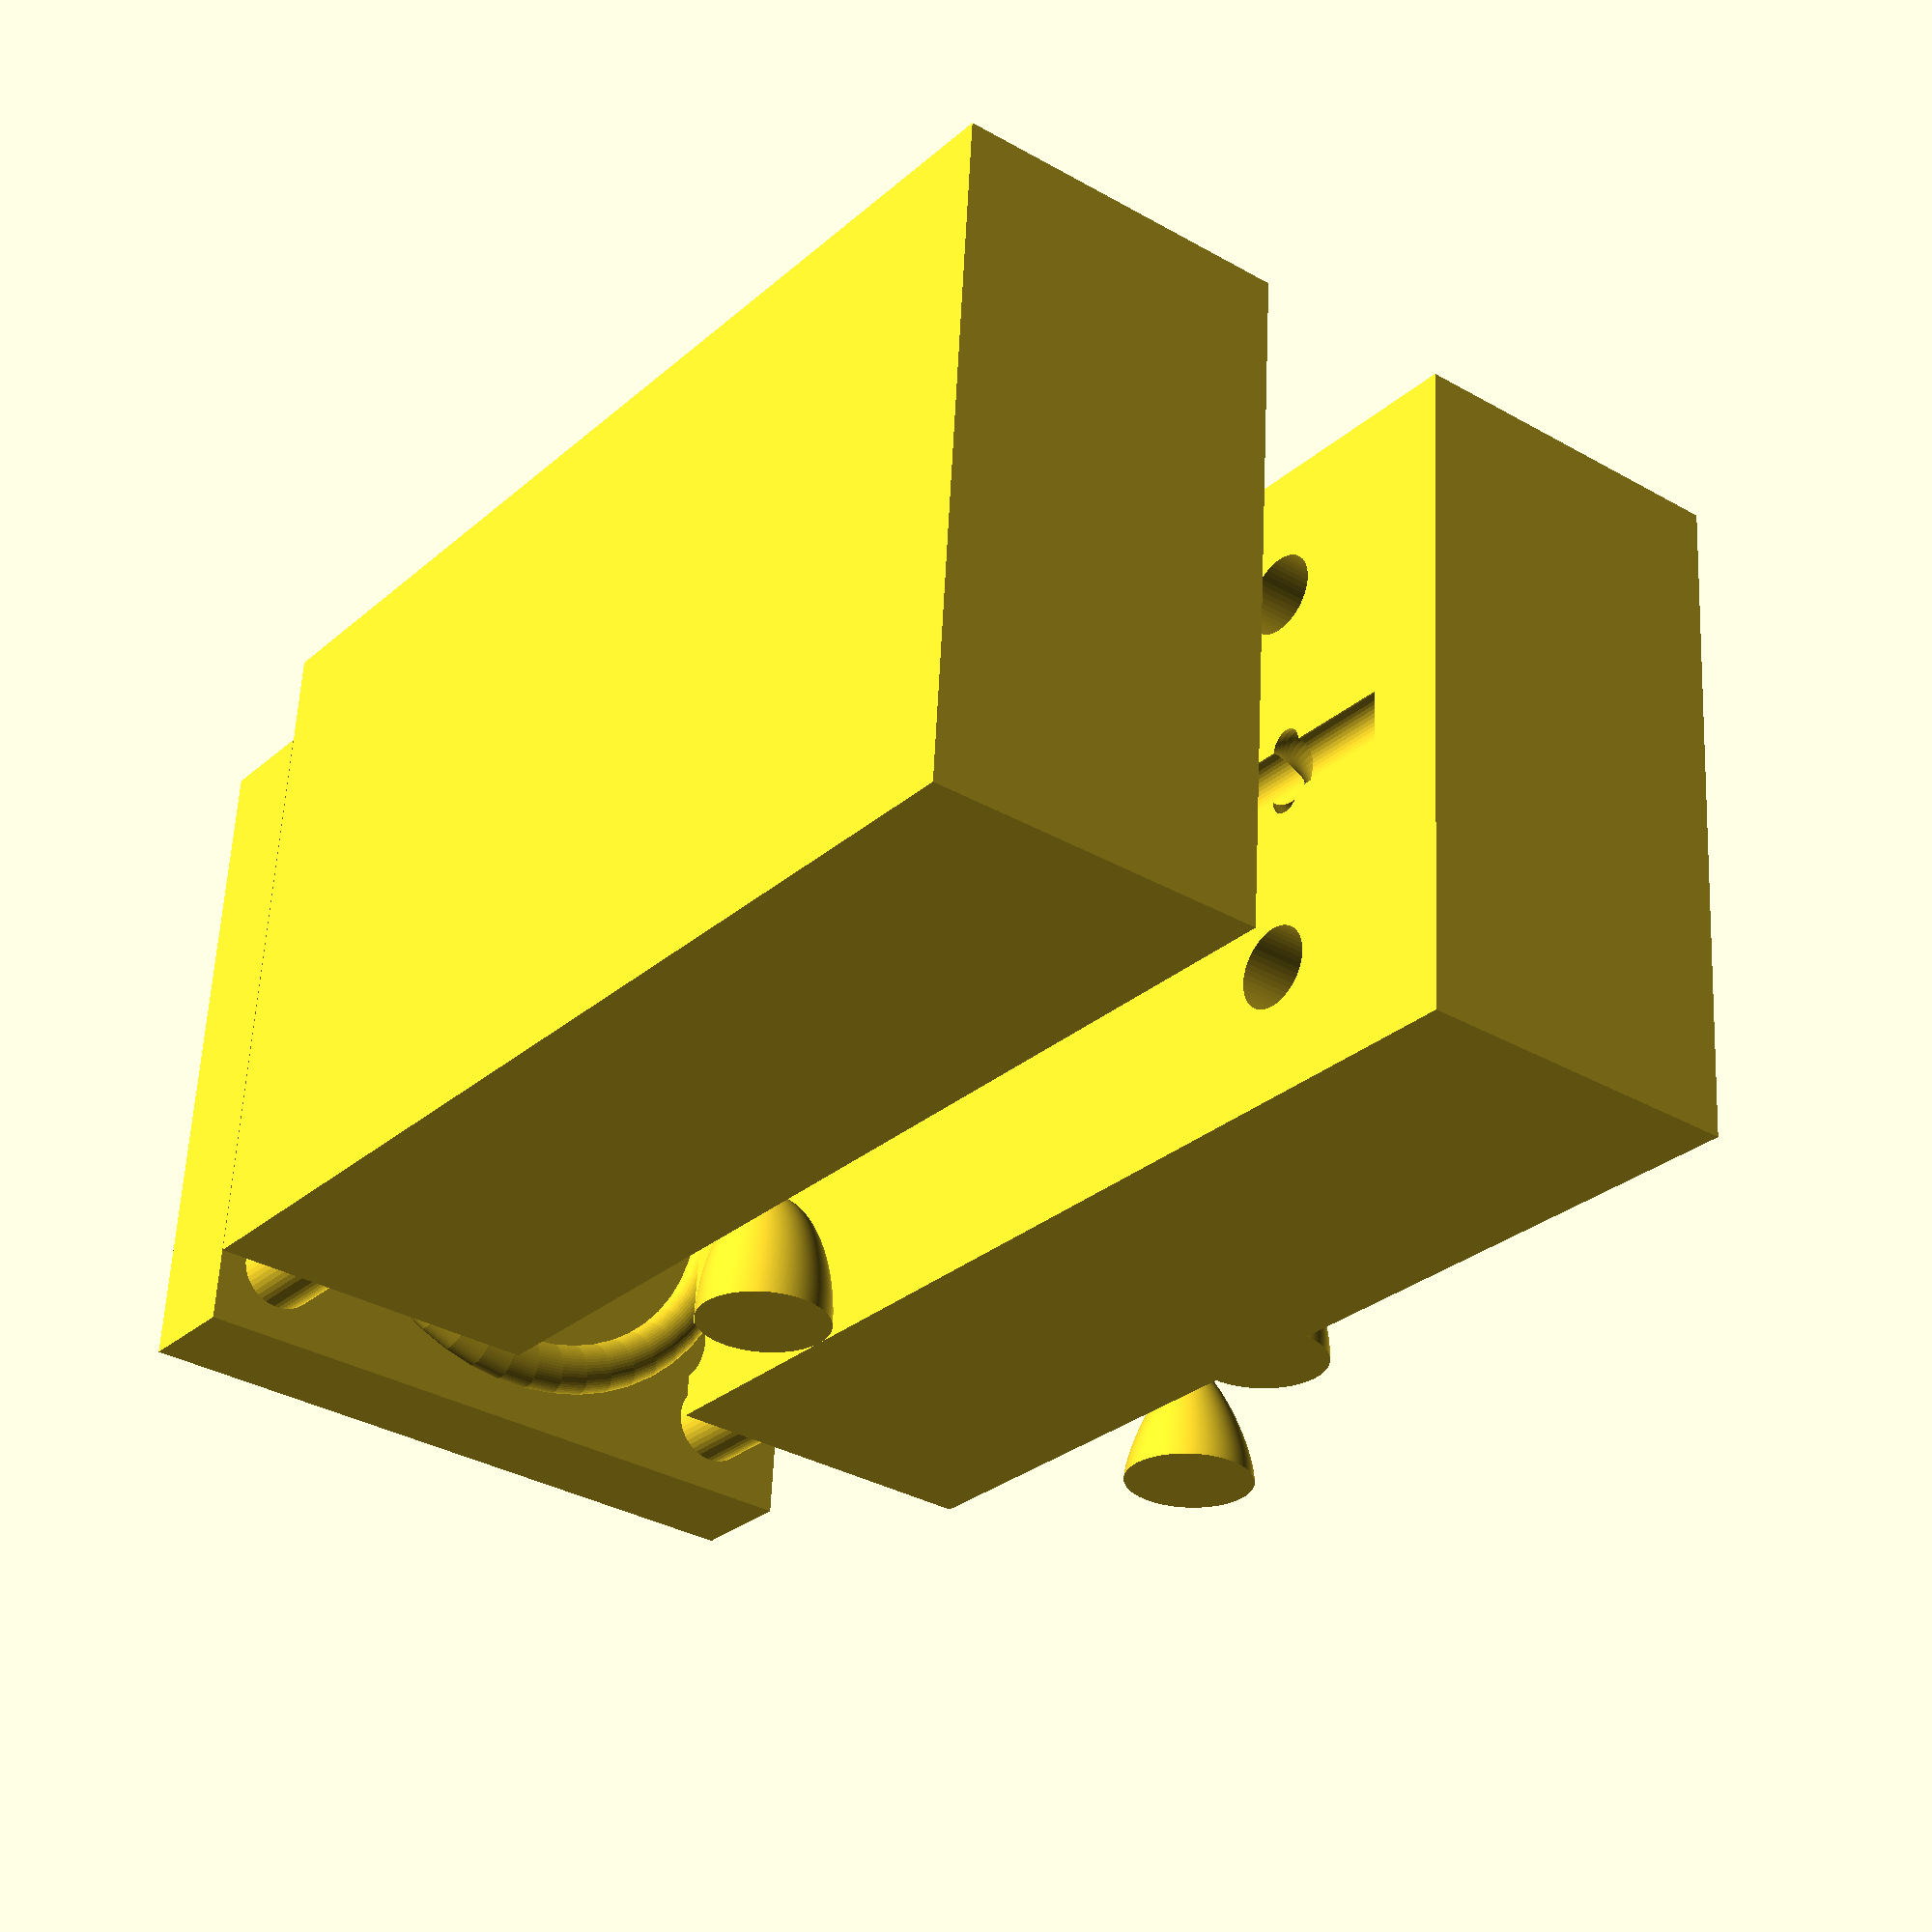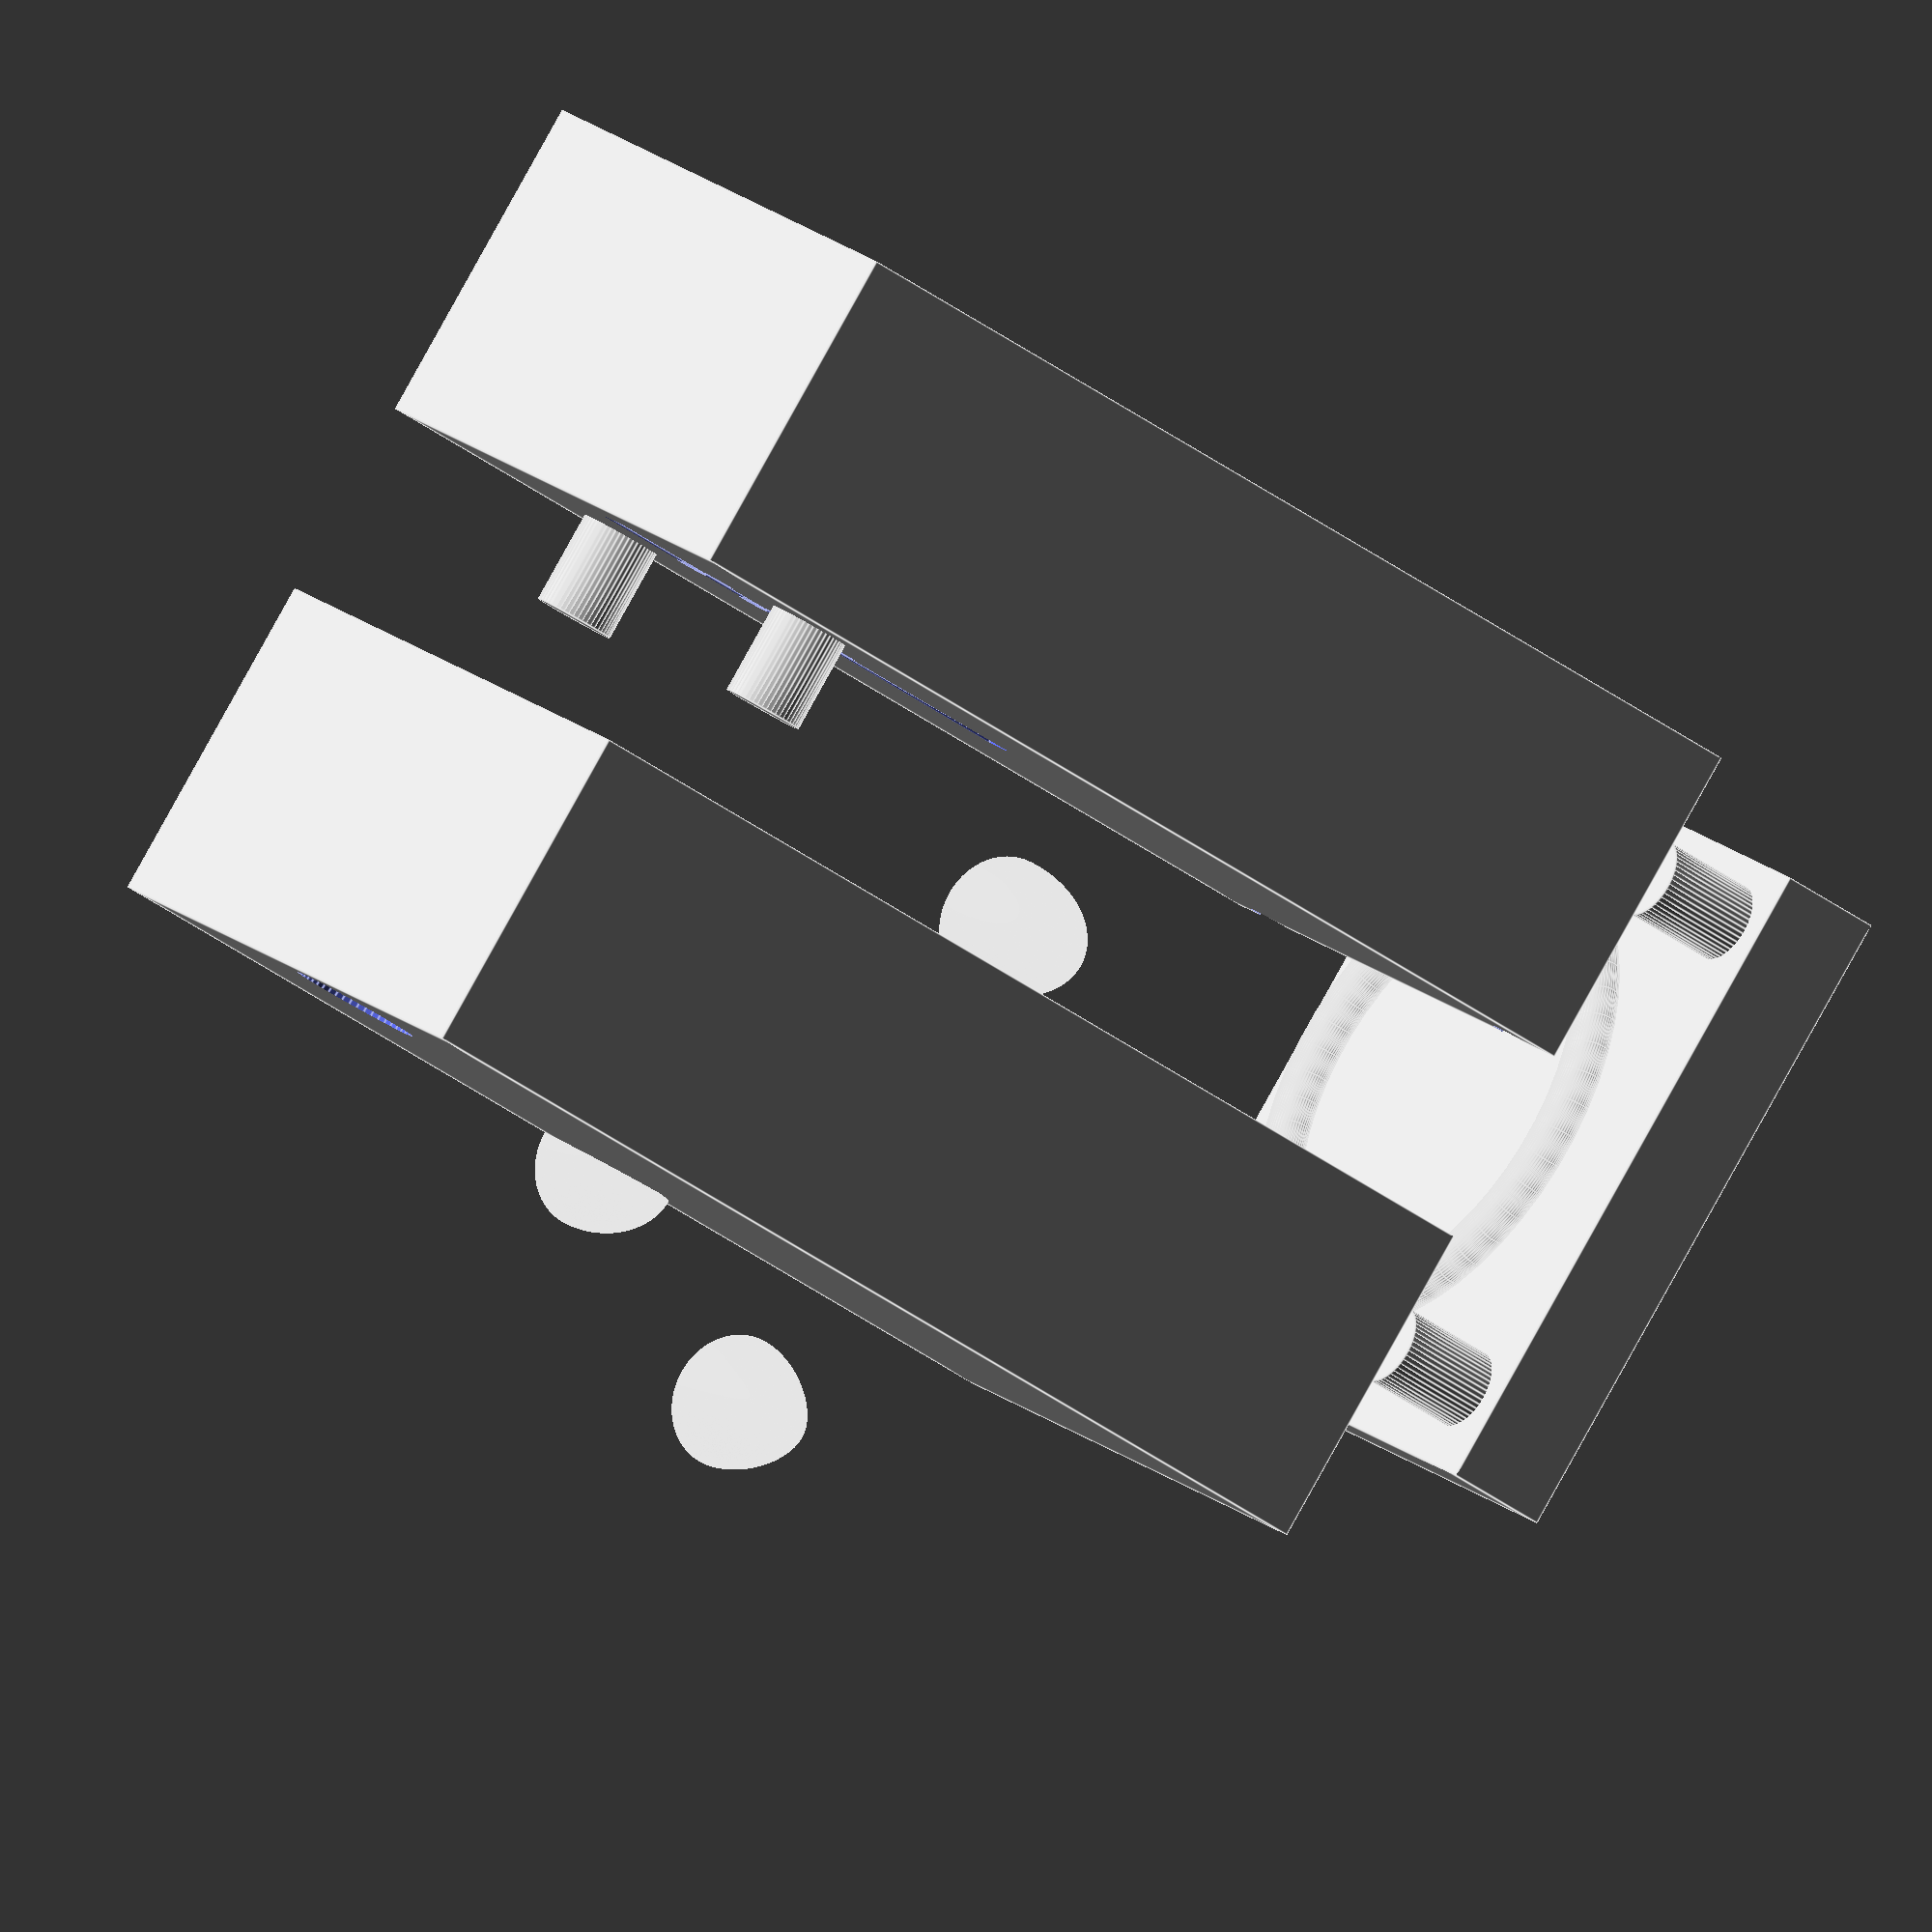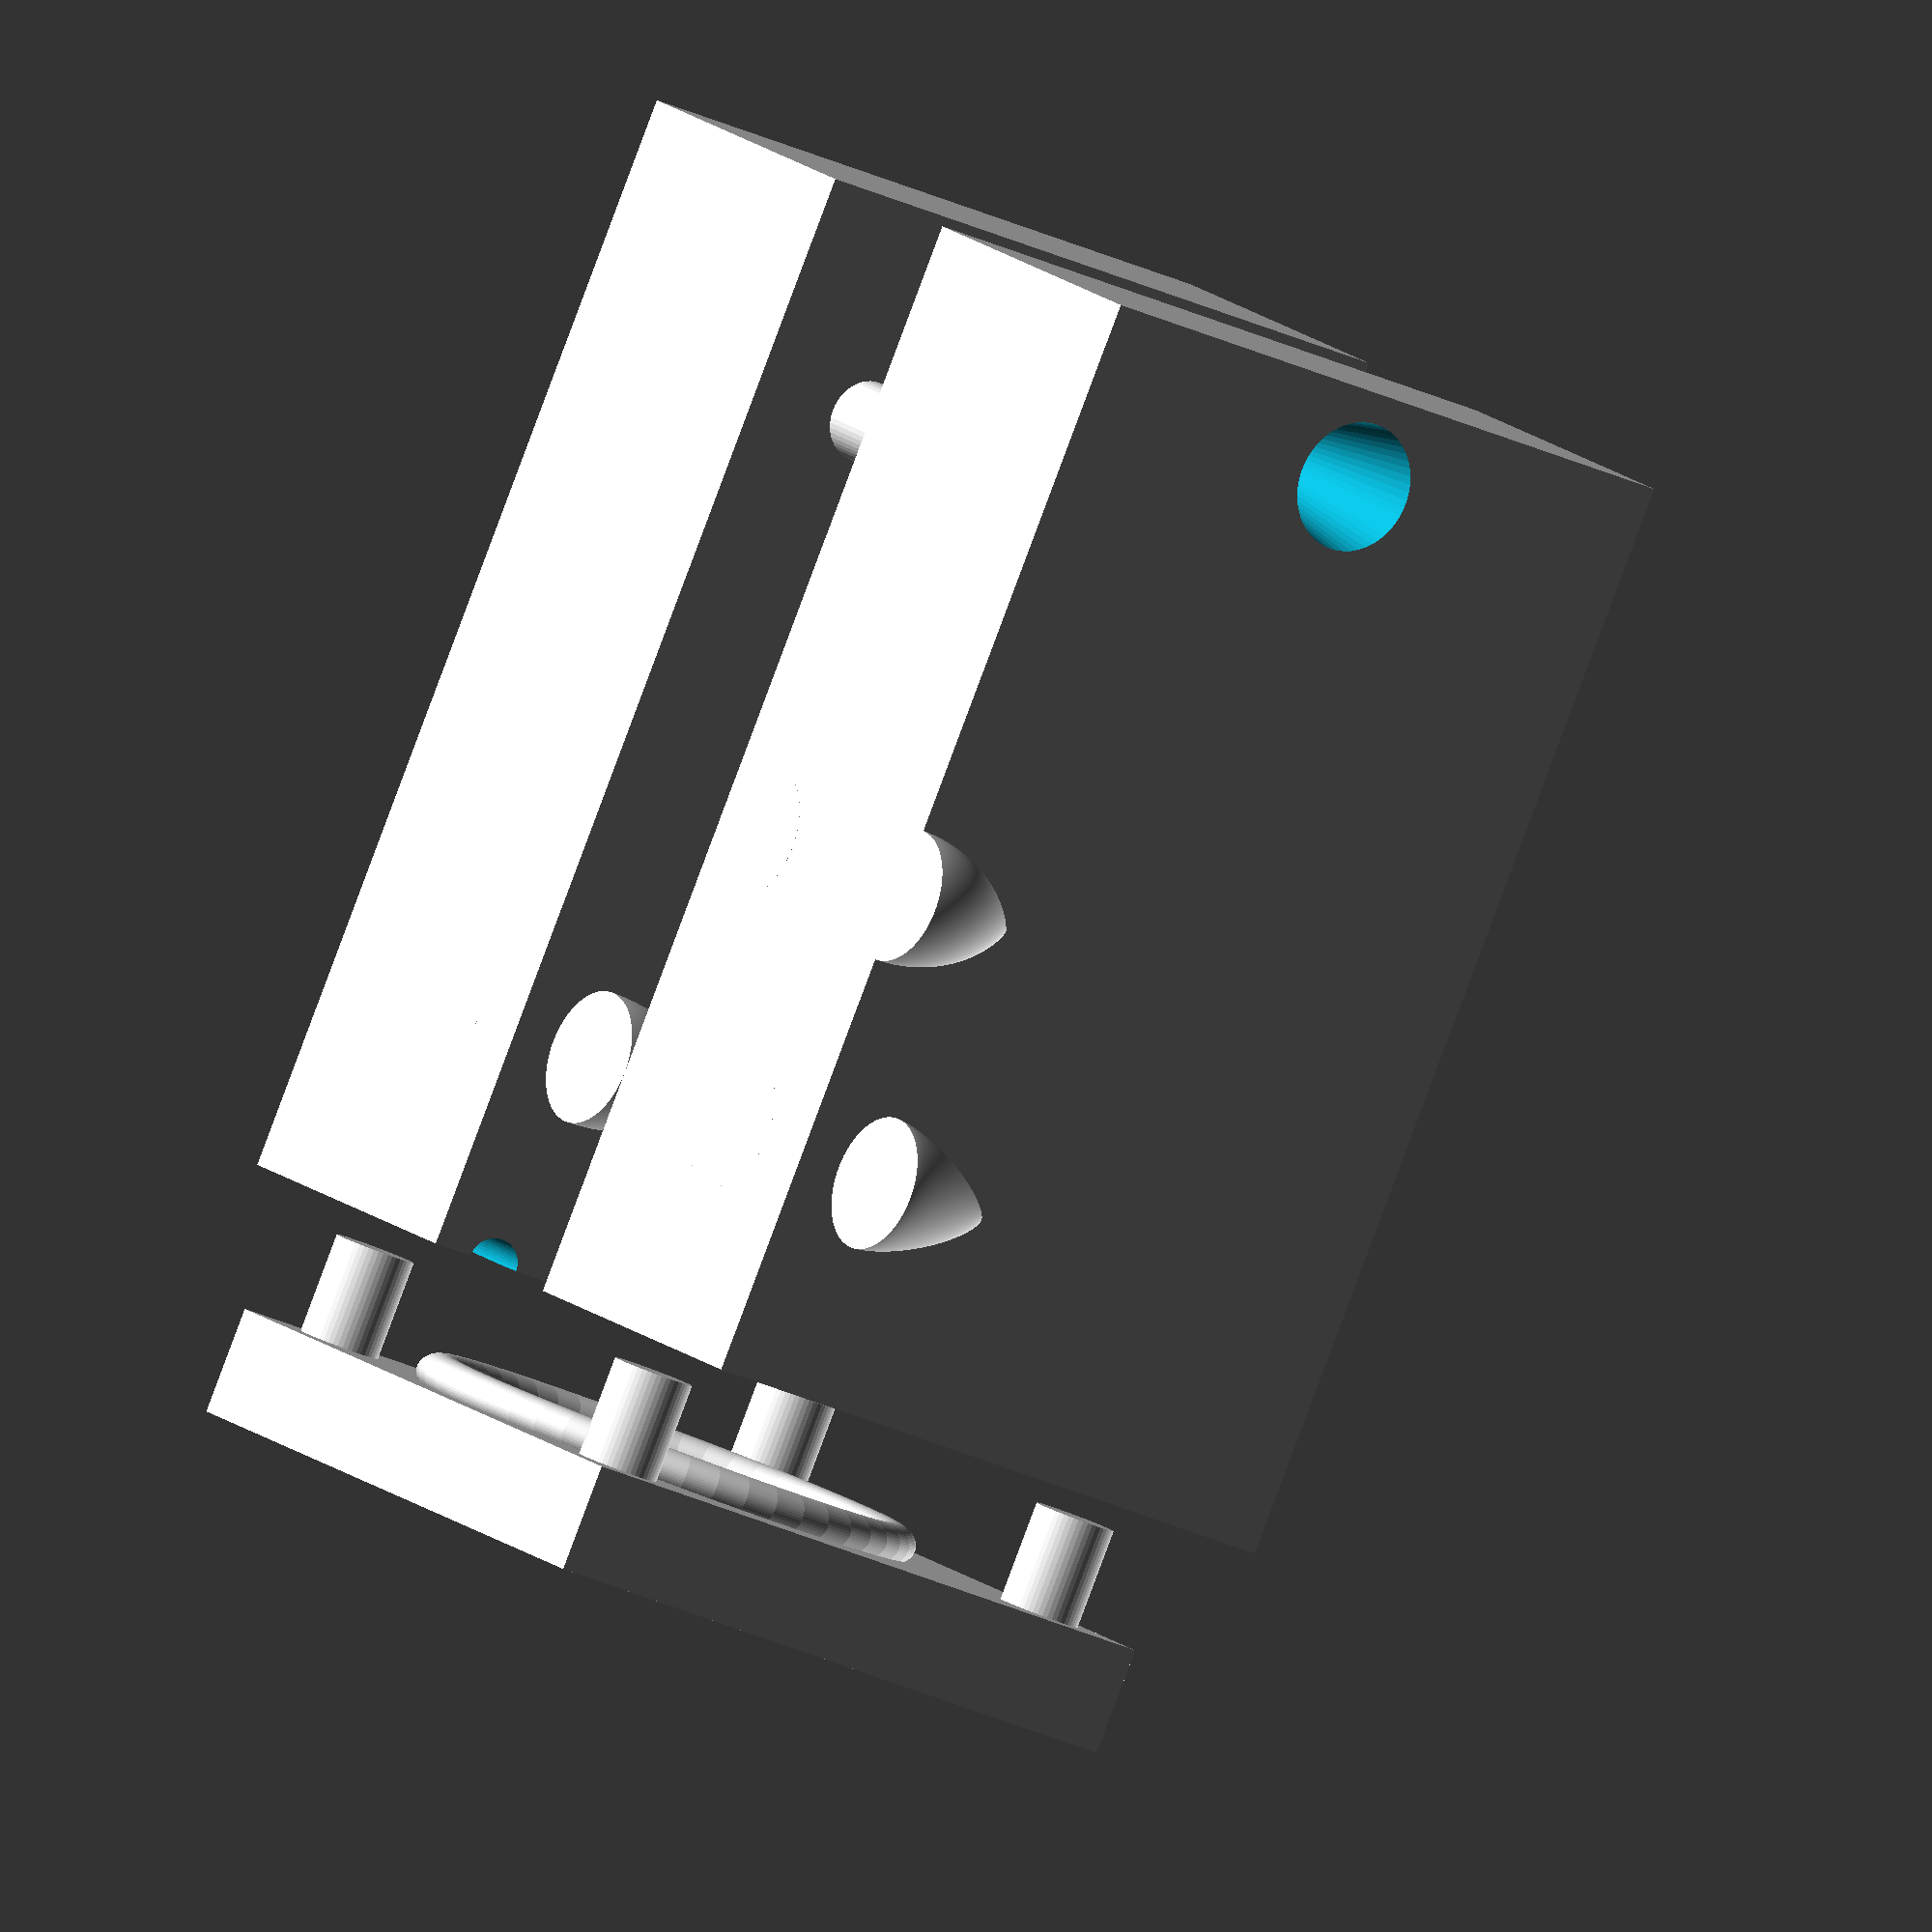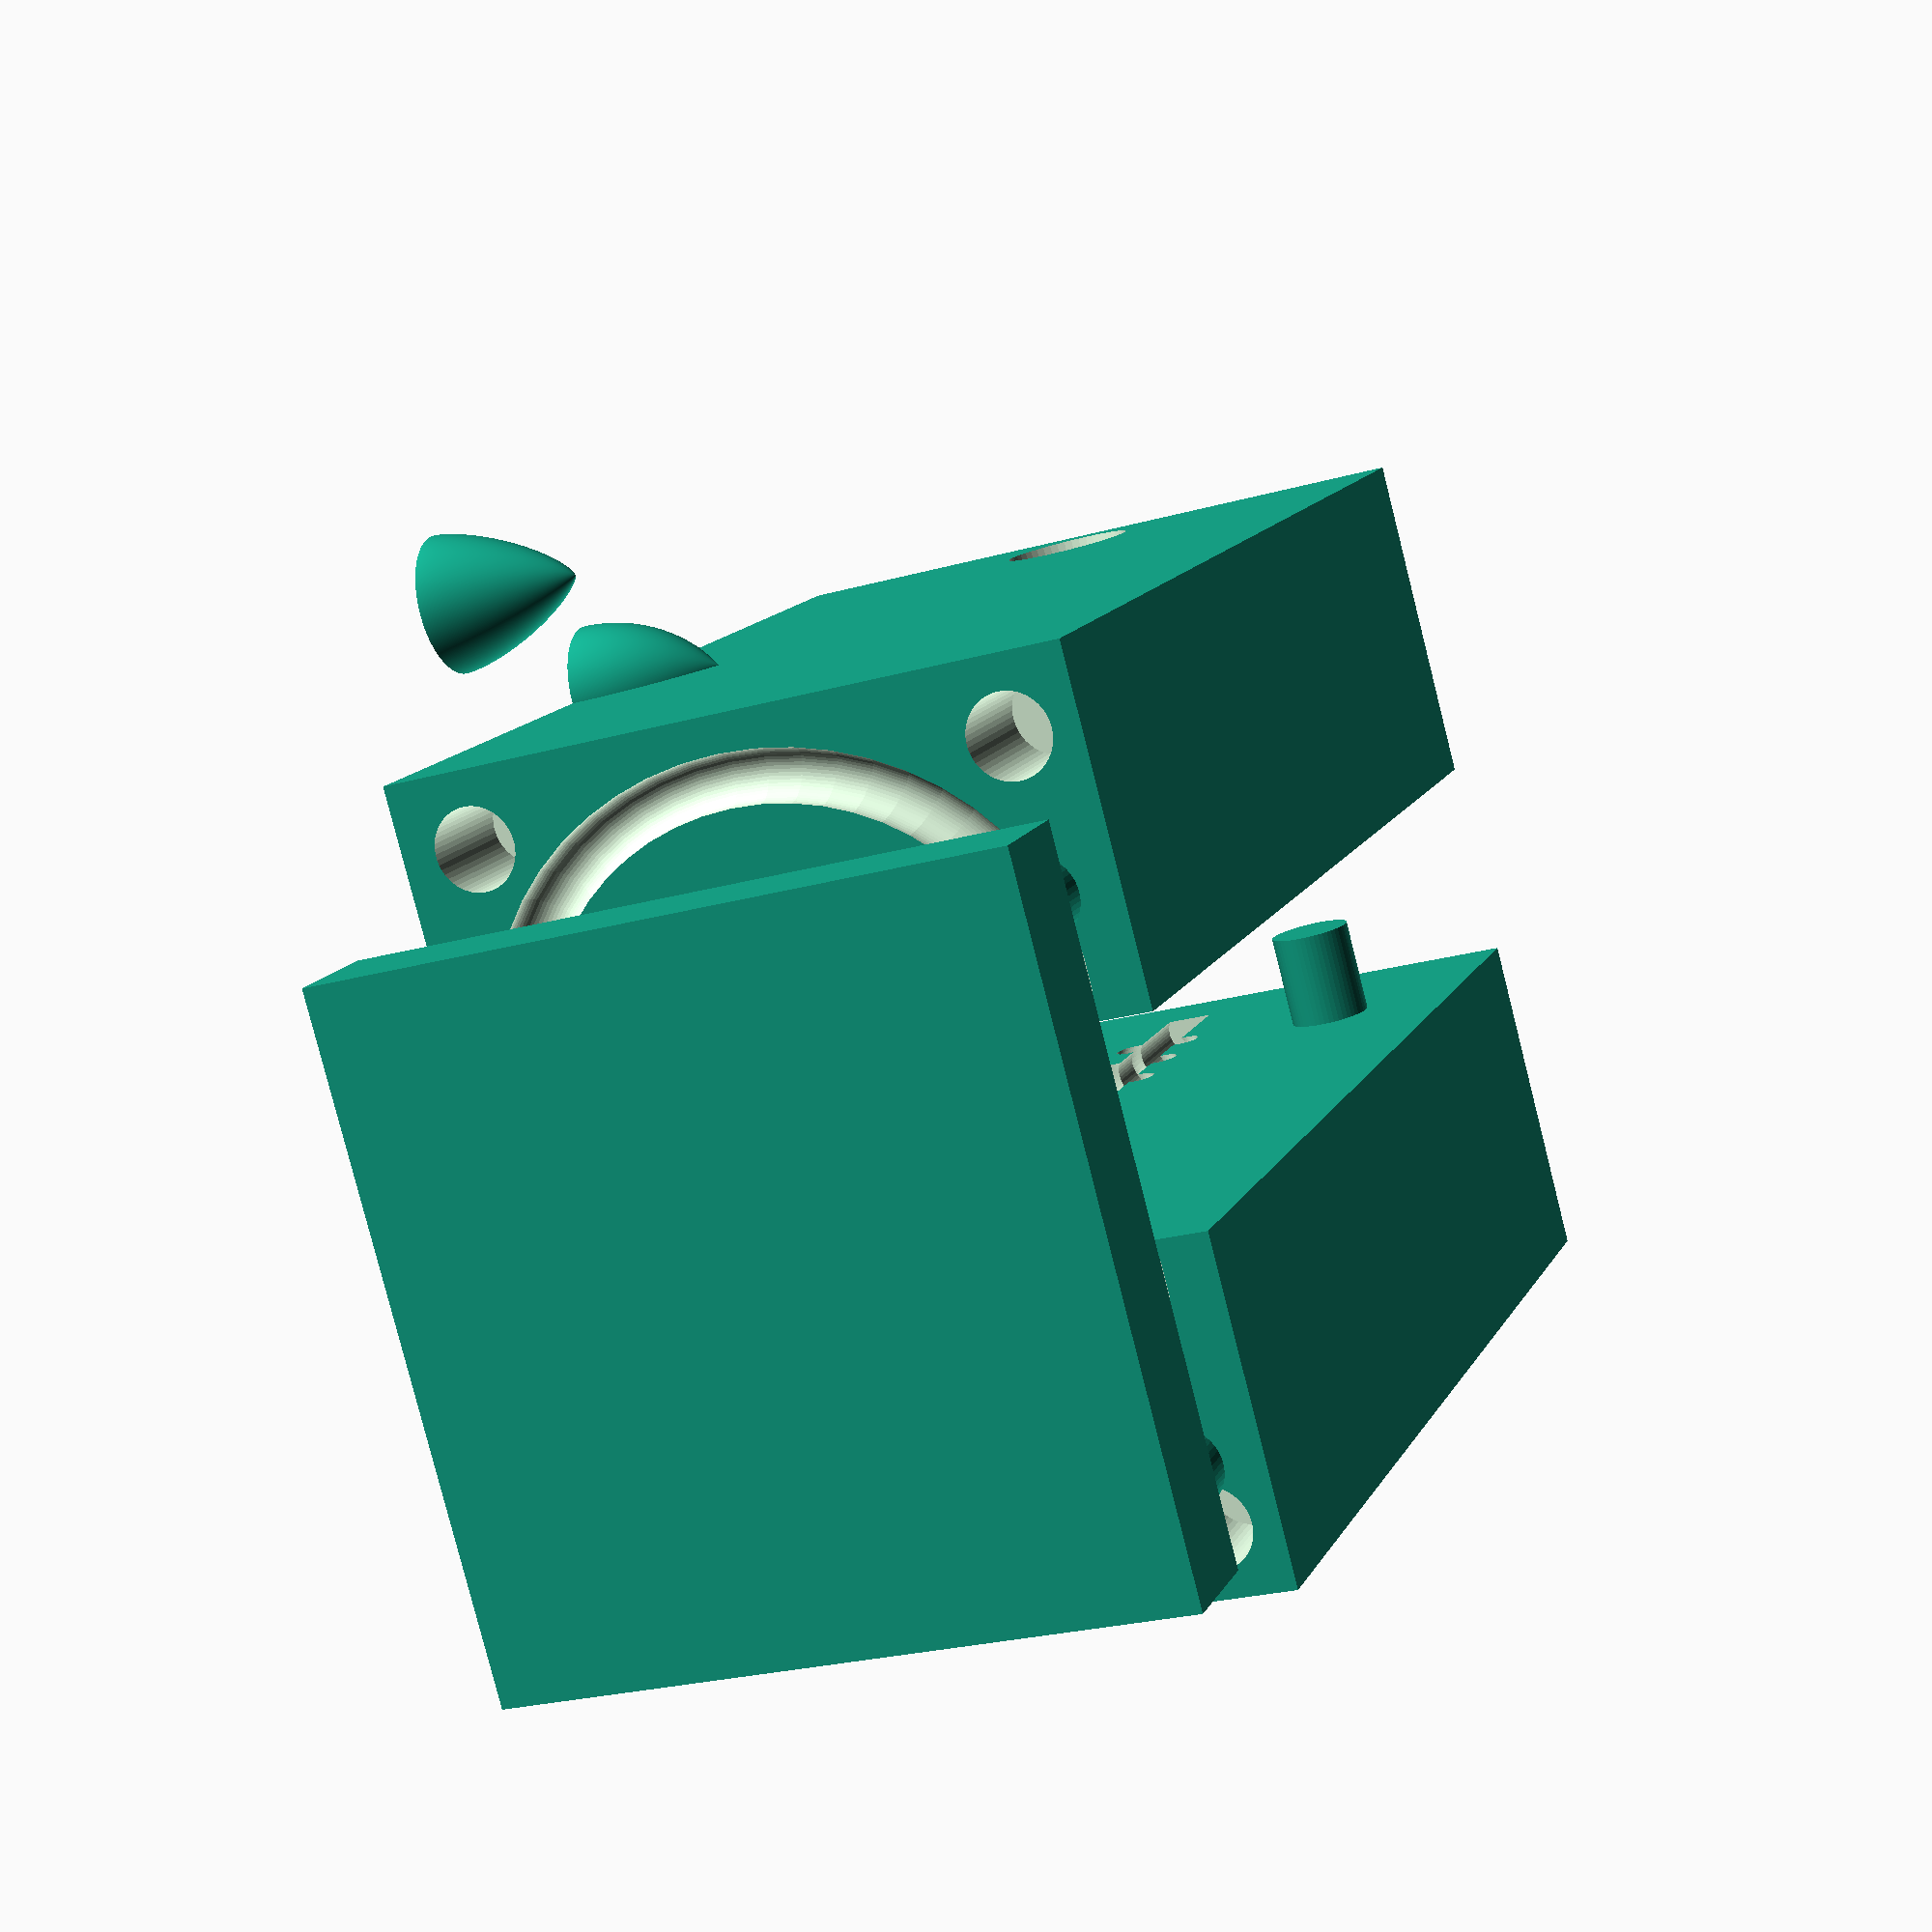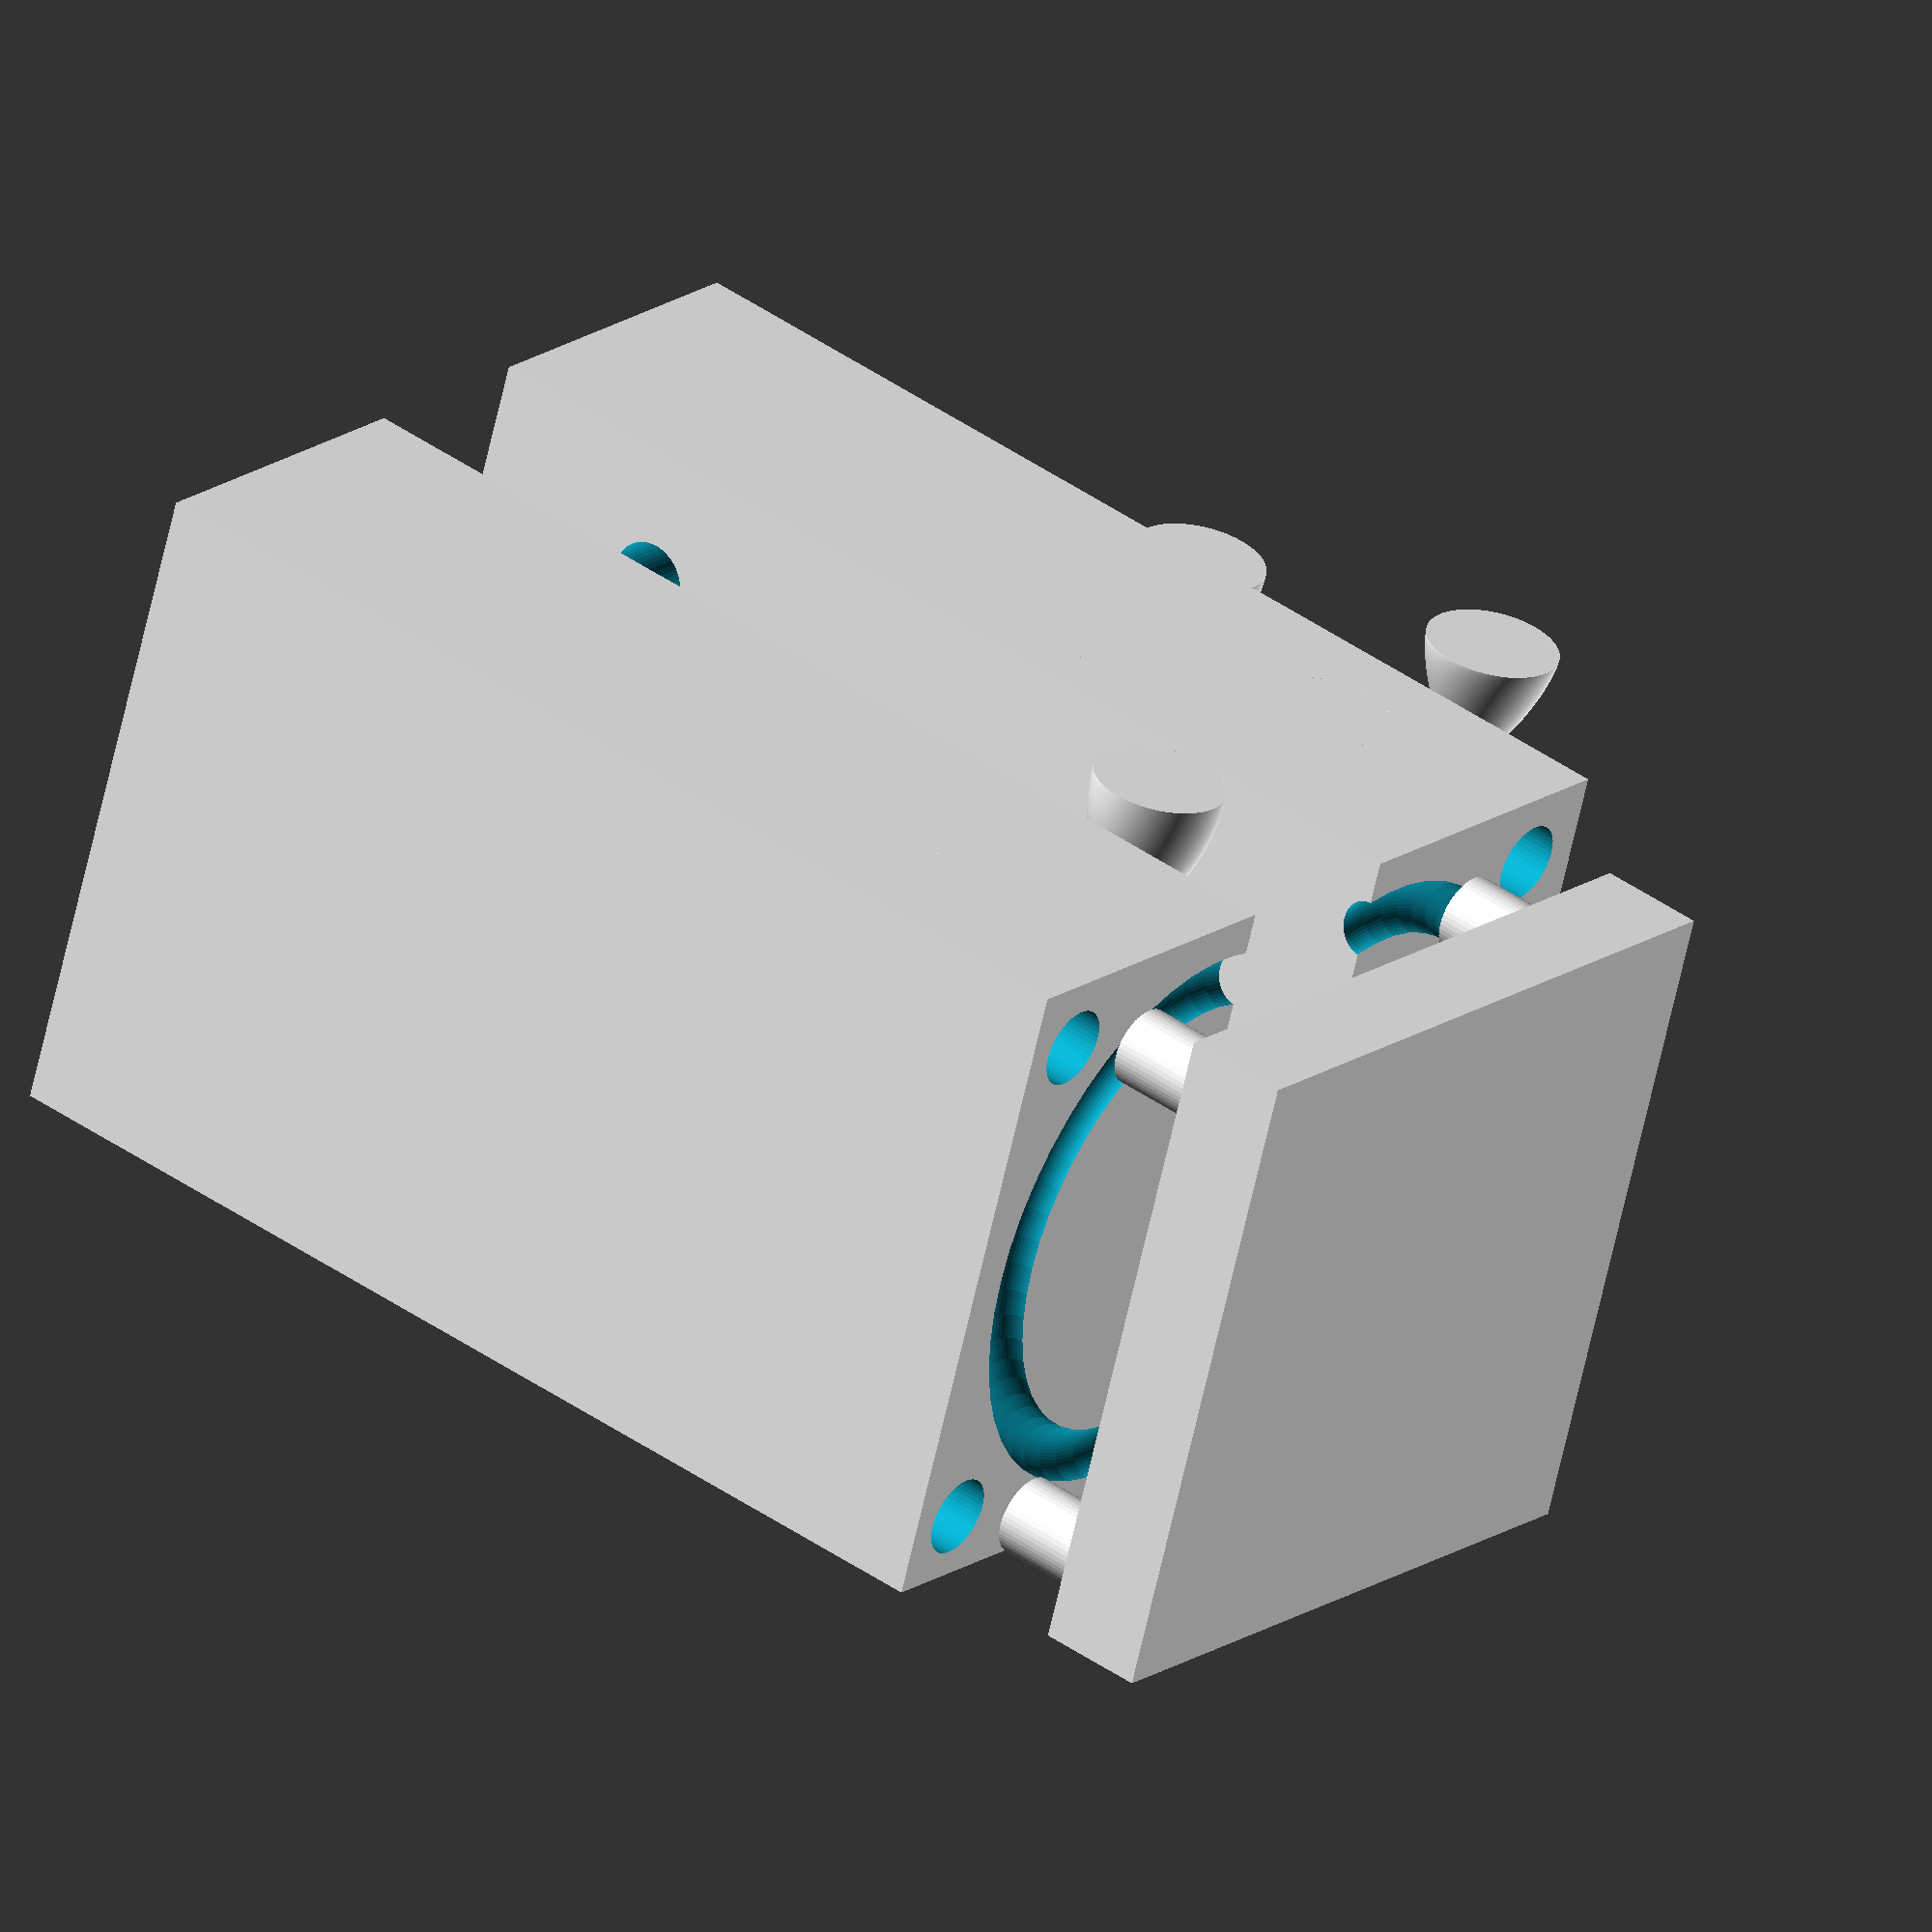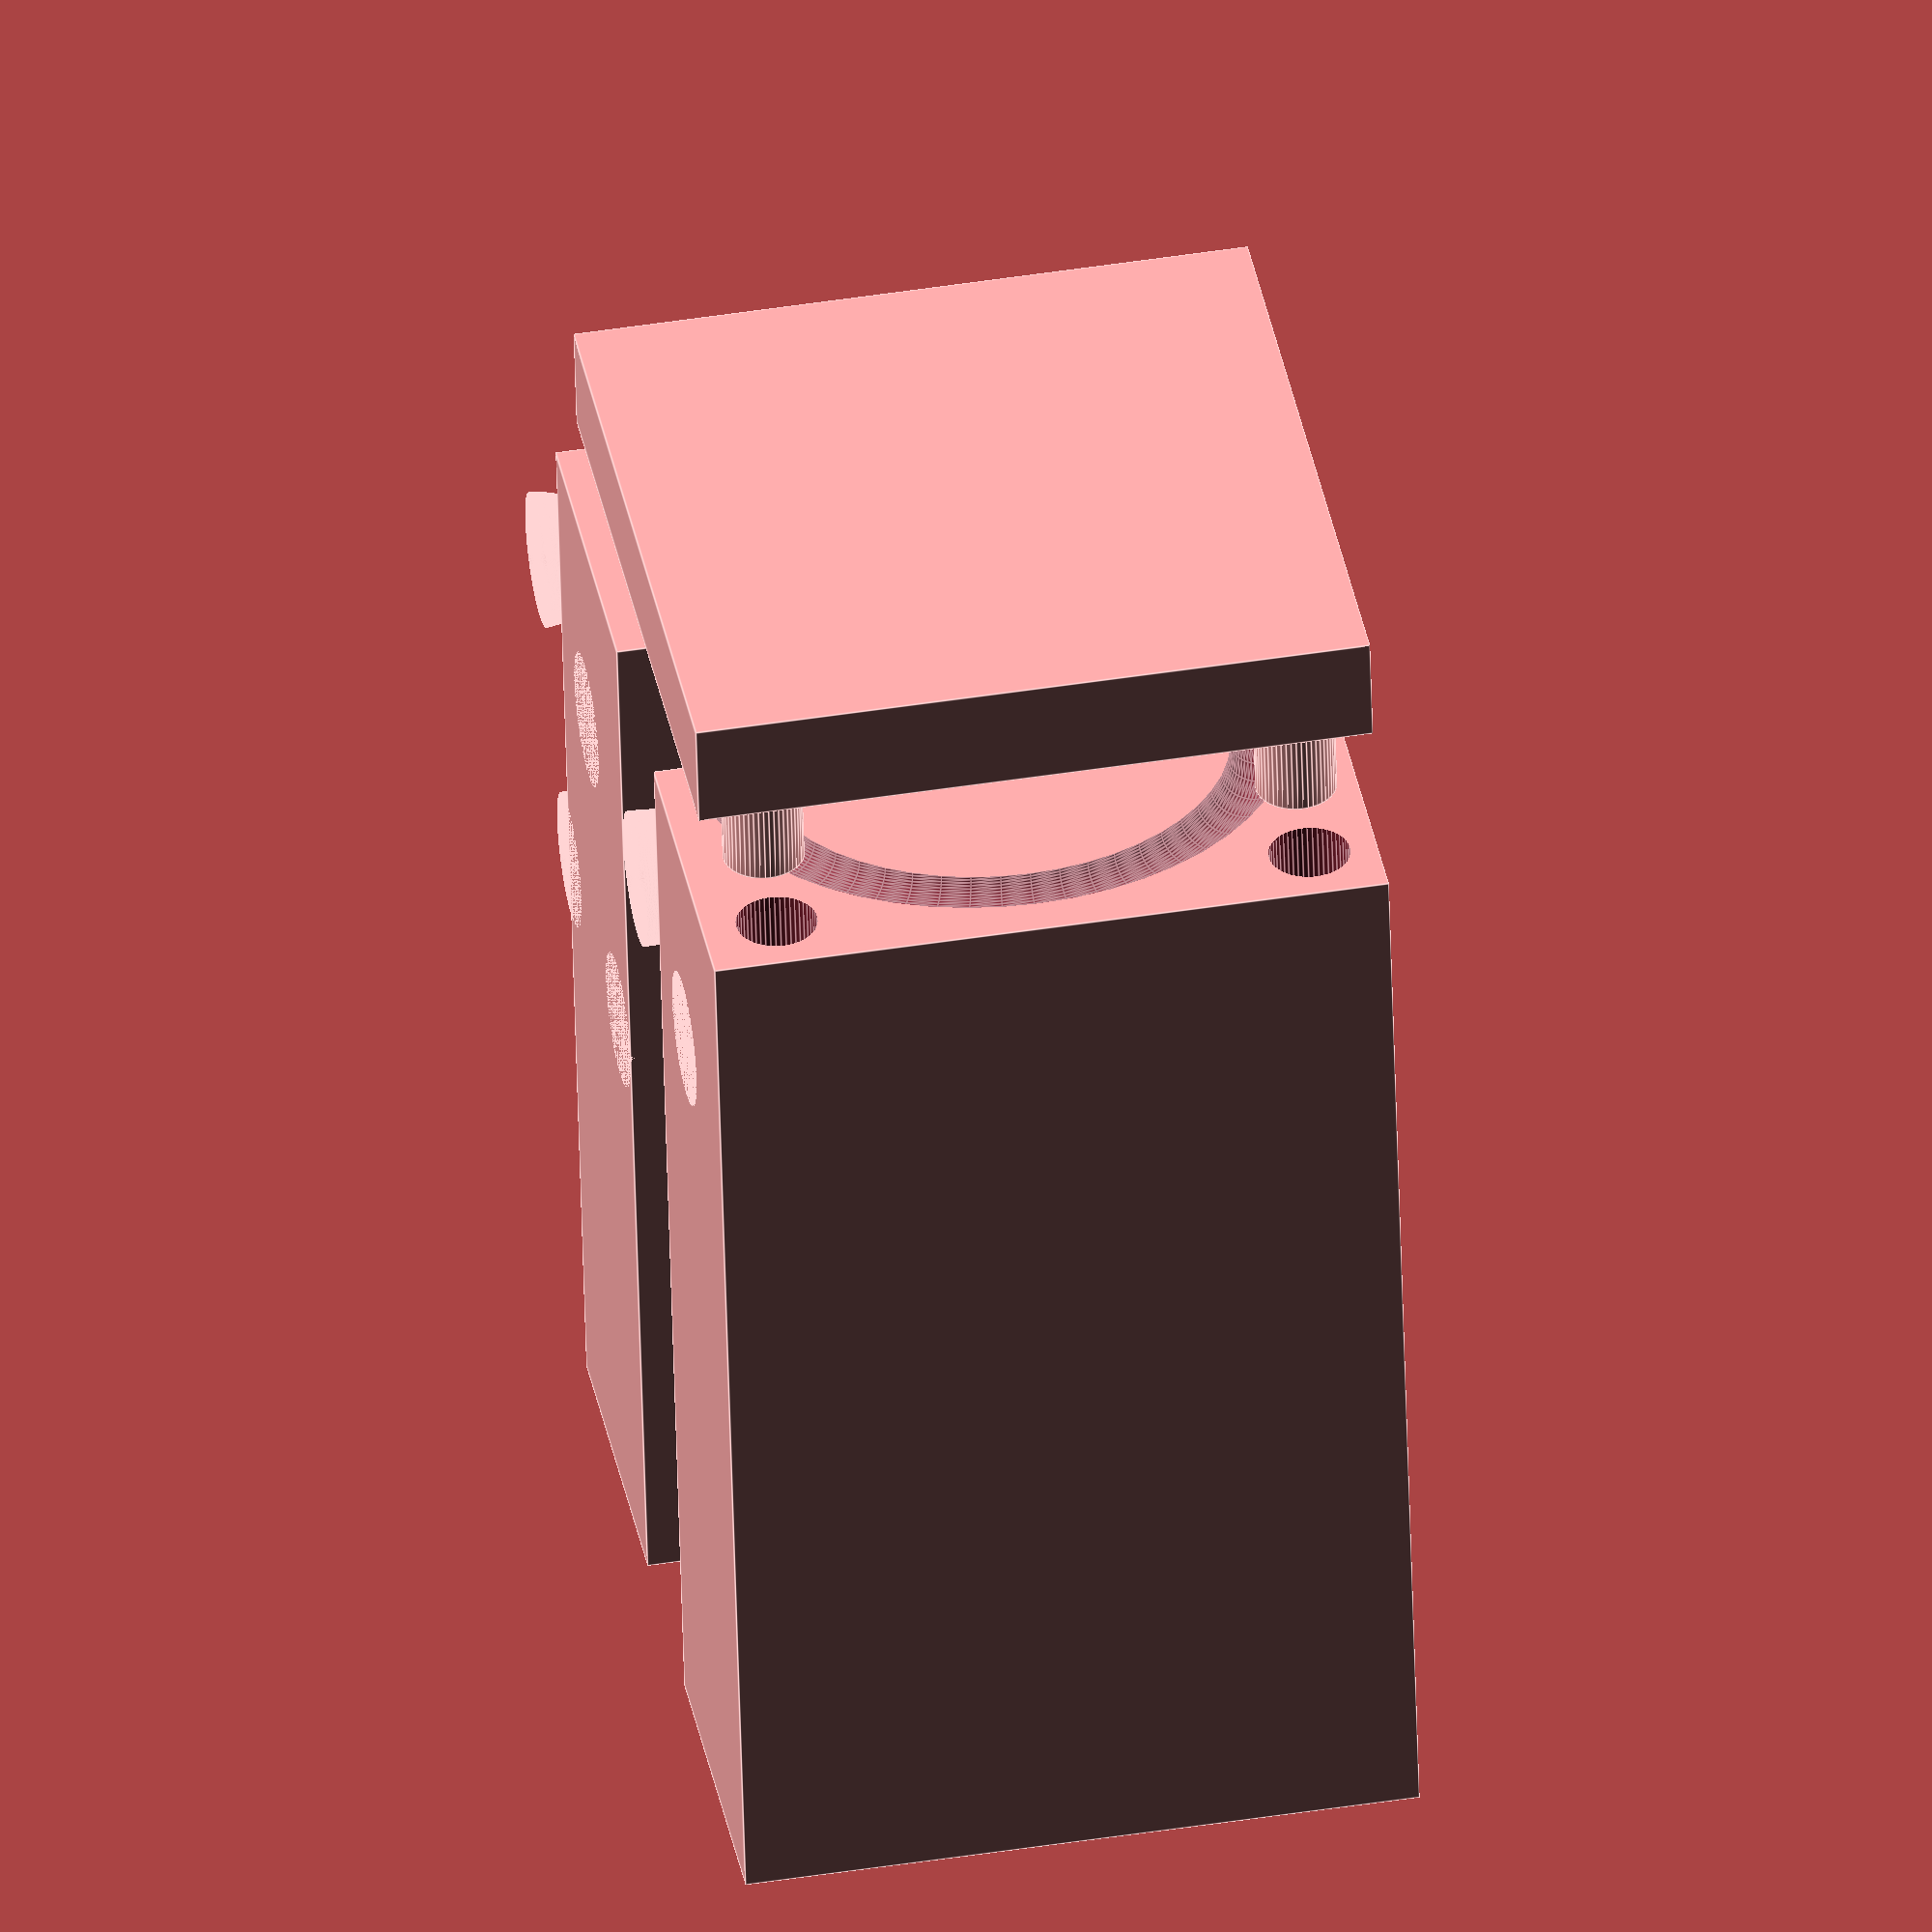
<openscad>
///////////////////////////////////////////
/*         THE CRIMSON WAVE PROJECT       */
/*                  2022                  */
/*                Presents                */
/*                  THE                   */
/*Parametric_Menstrual_cup_Mould_Generator*/
///////////////////////////////////////////
//              featuring:                //
//   Nose Cone OpenSCAD Library, 1.0      //
//              by ggoss                  //
//  www.thingiverse.com/thing:2004511     //
//Paraboloid OpenSCAD Script by Ablapo    //
// www.thingiverse.com/thing:84564/files  //
//
//design by Prospect3dlab                 //
// www.thingiverse.com/thing:3478622      //
///////////////////////////////////////////

//////////////////////////////////////
           /*Parameters*/
//////////////////////////////////////

Top_part_width=50;
Top_part_height=8;
Top_part_depth=50;
Mould_width=25;
Mould_depth=83;
Mould_height=50;
//Cup_width=.85; // [0.5:0.05:1.0]
//Cup_depth=.8;
//Cup_height=2.9;
Right_shift=40;
nof=50; //number of fragments
Mould_width=25;
Mould_depth=83;
Mould_height=50;
Right_shift=40;
//level of detail
nof=50; // [10, 100]

/*Renders*/
translate([10,-15,0]){
    Top_part();
}

translate([13,-8.5,0]){
    scale([1, .8,.9])
        Lip();
}
rotate([90]) {
    translate([35,22.5,-30]) {
        #scale([Cup_width/1.18,Cup_depth,Cup_height])
            Cup();
    }
}
difference(){
    Mould_R();

    translate([Right_shift/2.5,0,0])
        Stem();
    translate([Right_shift/1.9,0,0])
        Lip();
    translate([Right_shift/2.5,0,0])
        Stem_Mod();
    rotate([90]){
        translate([Right_shift,25,-41]){
            scale([Cup_width,Cup_depth,Cup_height])
                Cup();
        }
    }
}
difference(){
    Mould_L();

    Stem();
    Lip();
    Stem_Mod();
    rotate([90]){
        translate([25,25,-41]){
            scale([Cup_width,Cup_depth,Cup_height]){
                Cup();
            }
        }
    }
}
//////////////////////////////////////
           /*Modules*/
//////////////////////////////////////
module Top_part(){
    $fn=nof;
    cube([Top_part_width,Top_part_height,Top_part_depth]);
    rotate([90]){
        translate([6,5.5,-15.5])
            cylinder(10,3,3);
        translate([6,45,-15.5])
            cylinder(10,3,3);
        translate([45,5.5,-15.5])
            cylinder(10,3,3);
        translate([45,45,-15.5])
            cylinder(10,3,3);
    }
}
//  NOSE CONE LIBRARY, version 1.0
translate([-10, 20]) cone_haack(C = 0, R = 5, L = 10, s = 500);
translate([10, 20]) cone_power_series(n = 0.5, R = 5, L = 10, s = 500);
translate([30, 20]) cone_elliptical(n = 0.5, R = 5, L = 10, s = 500);
translate([50, 20]) cone_ogive_sec(rho = 8, R = 5, L = 10, s = 500);
translate([0, 40]) cone_ogive_tan(R = 5, L = 10, s = 500);
translate([20, 40]) cone_ogive_tan_blunted(R_nose = 2, R = 5, L = 10, s = 500);




module cone_haack(C = 0, R = 5, L = 10, s = 500){

// SEARS-HAACK BODY NOSE CONE:
//
// Parameters:
// C = 1/3: LV-Haack (minimizes supersonic drag for a given L & V)
// C = 0: LD-Haack (minimizes supersonic drag for a given L & D), also referred to as Von Kármán
//
// Formulae (radians):
// theta = acos(1 - (2 * x / L));
// y = (R / sqrt(PI)) * sqrt(theta - (sin(2 * theta) / 2) + C * pow(sin(theta),3));

echo(str("SEARS-HAACK BODY NOSE CONE"));
echo(str("C = ", C));
echo(str("R = ", R));
echo(str("L = ", L));
echo(str("s = ", s));

TORAD = PI/180;
TODEG = 180/PI;

inc = 1/s;

rotate_extrude(convexity = 10, $fn = s)
for (i = [1 : s]){
    x_last = L * (i - 1) * inc;
    x = L * i * inc;

    theta_last = TORAD * acos((1 - (2 * x_last/L)));
    y_last = (R/sqrt(PI)) * sqrt(theta_last - (sin(TODEG * (2*theta_last))/2) + C * pow(sin(TODEG * theta_last), 3));

    theta = TORAD * acos(1 - (2 * x/L));
    y = (R/sqrt(PI)) * sqrt(theta - (sin(TODEG * (2 * theta)) / 2) + C * pow(sin(TODEG * theta), 3));

    rotate([0, 0, -90]) polygon(points = [[x_last - L, 0], [x - L, 0], [x - L, y], [x_last - L, y_last]], convexity = 10);
}
}


module cone_power_series(n = 0.5, R = 5, L = 10, s = 500){
// POWER SERIES NOSE CONE:
//
// Formula: y = R * pow((x / L), n) for 0 <= n <= 1
//
// Parameters:
// n = 1 for a cone
// n = 0.75 for a 3/4 power
// n = 0.5 for a 1/2 power (parabola)
// n = 0 for a cylinder

echo(str("POWER SERIES NOSE CONE"));
echo(str("n = ", n));
echo(str("R = ", R));
echo(str("L = ", L));
echo(str("s = ", s));

inc = 1/s;

rotate_extrude(convexity = 10, $fn = s)
for (i = [1 : s]){

    x_last = L * (i - 1) * inc;
    x = L * i * inc;

    y_last = R * pow((x_last/L), n);
    y = R * pow((x/L), n);

    rotate([0, 0, 90]) polygon(points = [[0,y_last],[0,y],[L-x,y],[L-x_last,y_last]], convexity = 10);
}
}

module cone_elliptical(n = 0.5, R = 5, L = 10, s = 500){
// ELLIPTICAL NOSE CONE:
//
// Formula: y = R * sqrt(1 - pow((x / L), 2));

echo(str("ELLIPTICAL NOSE CONE"));
echo(str("n = ", n));
echo(str("R = ", R));
echo(str("L = ", L));
echo(str("s = ", s));

inc = 1/s;

rotate_extrude(convexity = 10, $fn = s)
for (i = [1 : s]){

    x_last = L * (i - 1) * inc;
    x = L * i * inc;

    y_last = R * sqrt(1 - pow((x_last/L), 2));
    y = R * sqrt(1 - pow((x/L), 2));

    rotate([0,0,90]) polygon(points = [[0, y_last], [0, y], [x, y], [x_last, y_last]], convexity = 10);
}
}
module cone_ogive_sec(rho = 8, R = 5, L = 10, s = 500){
// SECANT OGIVE NOSE CONE:
//
// For a bulging cone (e.g. Honest John): L/2 < rho < (R^2 + L^2)/(2R)
// Otherwise: rho > (R^2 + L^2)/(2R)
//
// Formulae:
// alpha = TORAD * atan(R/L) - TORAD * acos(sqrt(pow(L,2) + pow(R,2)) / (2 * rho));
// y = sqrt(pow(rho,2) - pow((rho * cos(TODEG * alpha) - x),2)) + (rho * sin(TODEG * alpha));

echo(str("SECANT OGIVE NOSE CONE"));
echo(str("rho = ", rho));
echo(str("R = ", R));
echo(str("L = ", L));
echo(str("s = ", s));

TORAD = PI/180;
TODEG = 180/PI;

inc = 1/s;

alpha = TORAD * atan(R/L) - TORAD * acos(sqrt(pow(L,2) + pow(R,2)) / (2*rho));

rotate_extrude(convexity = 10, $fn = s)
for (i = [1 : s]){

    x_last = L * (i - 1) * inc;
    x = L * i * inc;

    y_last = sqrt(pow(rho,2) - pow((rho * cos(TODEG*alpha) - x_last), 2)) + (rho * sin(TODEG*alpha));

    y = sqrt(pow(rho,2) - pow((rho * cos(TODEG*alpha) - x), 2)) + (rho * sin(TODEG*alpha));

    rotate([0, 0, -90]) polygon(points = [[x_last - L, 0], [x - L, 0], [x - L, y], [x_last - L, y_last]], convexity = 10);
}
}


module cone_ogive_tan(R = 5, L = 10, s = 500){
// TANGENT OGIVE
//
//

echo(str("TANGENT OGIVE"));
echo(str("R = ", R));
echo(str("L = ", L));
echo(str("s = ", s));

rho = (pow(R,2) + pow(L,2)) / (2 * R);

inc = 1/s;

rotate_extrude(convexity = 10, $fn = s)
for (i = [1 : s]){
    x_last = L * (i - 1) * inc;
    x = L * i * inc;

    y_last = sqrt(pow(rho,2) - pow((L - x_last), 2)) + R - rho;

    y = sqrt(pow(rho,2) - pow((L - x), 2)) + R - rho;

    rotate([0, 0, -90]) polygon(points = [[x_last - L, 0], [x - L, 0], [x - L, y], [x_last - L, y_last]], convexity = 10);
}
}

module cone_ogive_tan_blunted(R_nose = 2, R = 5, L = 10, s = 500){
// SPHERICALLY BLUNTED TANGENT OGIVE
//
//

echo(str("SPHERICALLY BLUNTED TANGENT OGIVE"));
echo(str("R_nose = ", R_nose));
echo(str("R = ", R));
echo(str("L = ", L));
echo(str("s = ", s));

rho = (pow(R,2) + pow(L,2)) / (2*R);

x_o = L - sqrt(pow((rho - R_nose), 2) - pow((rho - R), 2));
x_a = x_o - R_nose;
y_t = (R_nose * (rho - R)) / (rho - R_nose);
x_t = x_o - sqrt(pow(R_nose, 2)- pow(y_t, 2));

TORAD = PI/180;
TODEG = 180/PI;

inc = 1/s;

s_x_t = round((s * x_t) / L);

alpha = TORAD * atan(R/L) - TORAD * acos(sqrt(pow(L,2) + pow(R,2)) / (2*rho));

rotate_extrude(convexity = 10, $fn = s) union(){
    for (i=[s_x_t:s]){

        x_last = L * (i - 1) * inc;
        x = L * i * inc;

        y_last = sqrt(pow(rho,2) - pow((rho * cos(TODEG * alpha) - x_last),2)) + (rho * sin(TODEG * alpha));

        y = sqrt(pow(rho,2) - pow((rho * cos(TODEG * alpha) - x),2)) + (rho * sin(TODEG * alpha));

        rotate([0,0,-90])polygon(points = [[x_last-L,0],[x-L,0],[x-L,y],[x_last-L,y_last]], convexity = 10);
    }

    translate([0, L - x_o, 0]) difference(){
        circle(R_nose, $fn = s);
        translate([-R_nose, 0, 0]) square((2 * R_nose), center = true);
    }
}
}

module cone_biconic(R = 5, R_nose = 3, L1 = 6, L2 = 4, s = 500){

echo(str("BICONIC NOSE CONE"));
echo(str("R = ", R));
echo(str("R_nose = ", R_nose));
echo(str("L1 = ", L1));
echo(str("L2 = ", L2));
echo(str("s = ", s));

L = L1 + L2;
s_intermediate = s * (L2/L);
inc = 1/s;

rotate_extrude(convexity = 10, $fn = s) translate([0, L, 0]) rotate([0, 0, -90])
union(){
    for (i = [1 : s_intermediate]){

        x_last = L * (i - 1) * inc;
        x = L * i * inc;

        y_last = x_last * (R_nose/L2);
        y = x * (R_nose/L2);

        polygon(points = [[x_last, 0], [x_last, y_last], [x, y], [x, 0]], convexity = 10);
    }

    for (i=[s_intermediate:s]){

        x_last = L * (i - 1) * inc;
        x = L * i * inc;

        y_last = R_nose + ((x_last - L2) * (R - R_nose)) / L1;
        y = R_nose + ((x - L2) * (R - R_nose)) / L1;

        polygon(points = [[x_last, 0], [x_last, y_last], [x, y], [x, 0]], convexity = 10);
    }
}
}

module Mould_L() {

    difference(){
      //  scale([.001,.001,.001]){
        union(){

//////////////////////////////////////
//////////Add things here ////////////
//////////////////////////////////////
            translate([0,3,0])
                cube([Mould_width,Mould_depth,Mould_height]);
	    }

//////////////////////////////////////
////////Subtract things here//////////
//////////////////////////////////////
        $fn=nof;
        rotate([90]){
            translate([5.5,5.5,-12.5])
                cylinder(10,3,3);
            translate([5.5,45,-12.5])
                cylinder(10,3,3);
        }
        rotate([90,0,90]){
            translate([70,10,16])
                cylinder(10,3,3);
            translate([70,40,16])
                cylinder(10,3,3);
            translate([79,25,-1])
                ///////injection hole
                cylinder(25,5,1);
        }
    }
}

module Mould_R() {
    difference(){
      //  scale([.001,.001,.001]){
        union(){
            //////////////////////////////////////
            /*+ + + Add things here + + + +*/
            //////////////////////////////////////
            $fn=nof;
            translate([Right_shift,3,0])
                cube([Mould_width,Mould_depth,Mould_height]);
            rotate([90,0,90]){
                translate([70,10,33])
                    cylinder(10,3,3);
                translate([70,40,33])
                    cylinder(10,3,3);
            }
        }

        //////////////////////////////////////
        /*- - - Subtract things here - - - -*/
        //////////////////////////////////////
        $fn=nof;
        rotate([90]){
            translate([20+Right_shift,5.5,-12.5])
                cylinder(10,3,3);
            translate([20+Right_shift,45,-12.5])
                cylinder(10,3,3);
        }
    }
}




module Stem_Mod(){
    $fn=nof;
    rotate([90]){
        translate([24,25,-59])
            rotate_extrude()
                translate([2.2,0,0]){
                    circle(d=2.5);
                }
        translate([24,25,-65])
        rotate_extrude()
                translate([2.2,0,0]){
                    circle(d=2.5);
                }
        translate([24,25,-71])
            rotate_extrude()
                translate([2.2,0,0]){
                    circle(d=2.5);
                }
    }
 }


module Lip(){
    $fn=nof;
    scale([1.5,1.5,1.7]){
        rotate([90]){
            translate([14.5,14.5,-2])
                rotate_extrude()
                    translate([11.5,0,0]){
                        circle(d=2.5);
                    }
        }
    }
}
//////////////////////////////////////////////
module Stem(){
    $fn=nof;
    translate([25,80,25])
        rotate([90]){
            cylinder (38,2,2);
        }
}
  //////////////////////////////////////////////

</openscad>
<views>
elev=120.2 azim=142.3 roll=357.3 proj=p view=solid
elev=345.6 azim=303.3 roll=332.7 proj=o view=edges
elev=25.3 azim=326.0 roll=231.1 proj=o view=wireframe
elev=25.5 azim=53.2 roll=294.2 proj=p view=wireframe
elev=62.3 azim=51.6 roll=167.7 proj=o view=wireframe
elev=135.0 azim=8.6 roll=280.4 proj=o view=edges
</views>
